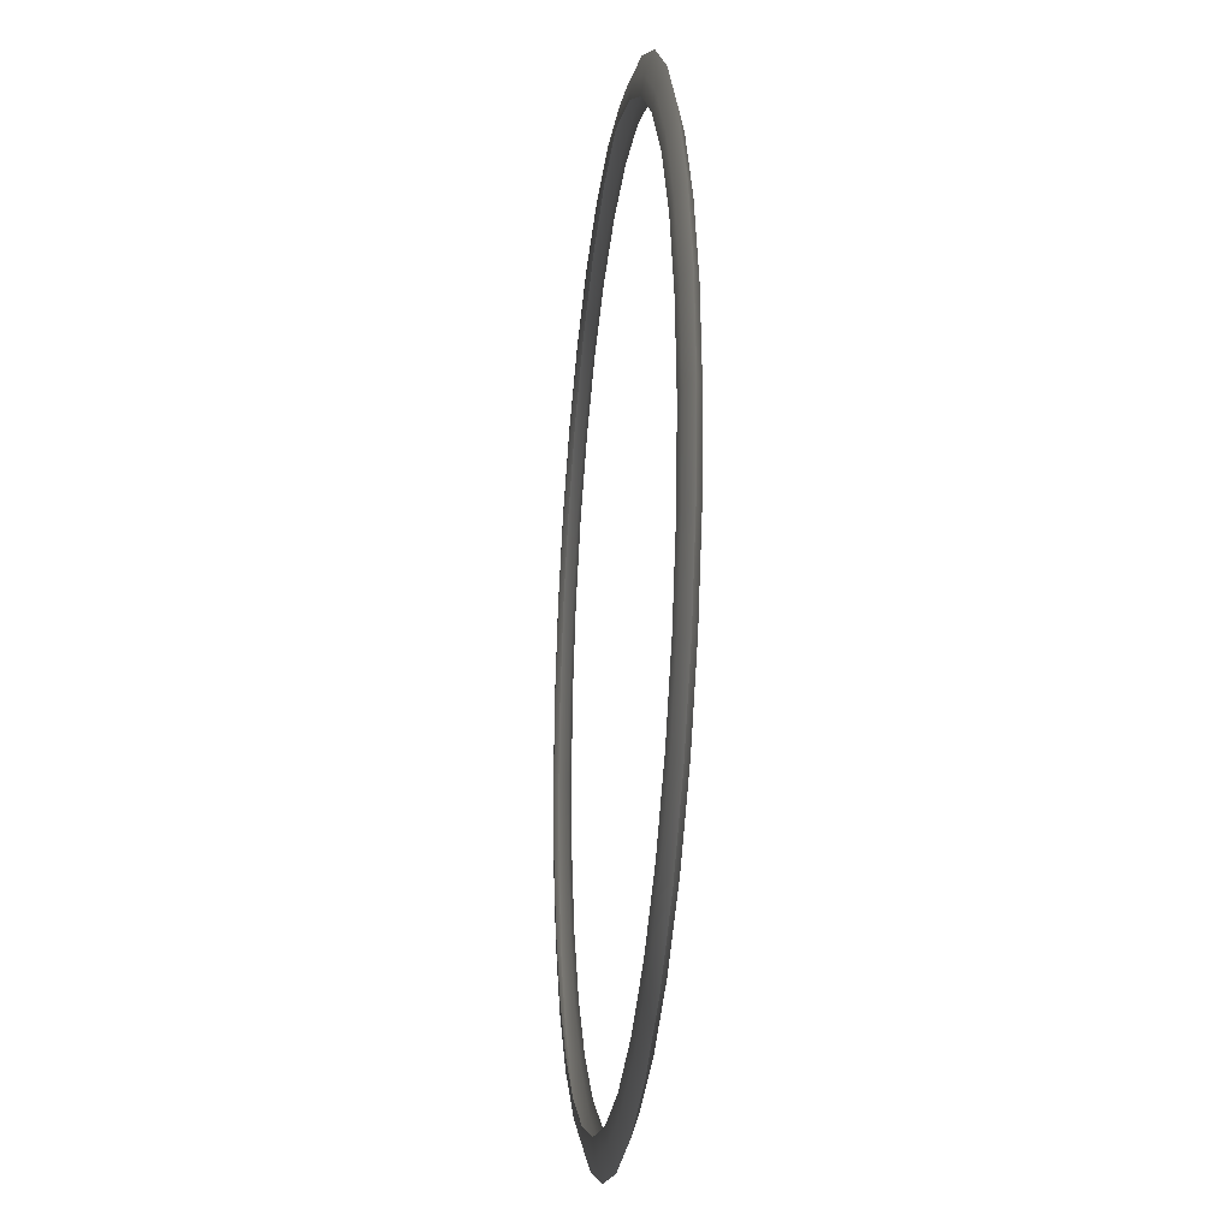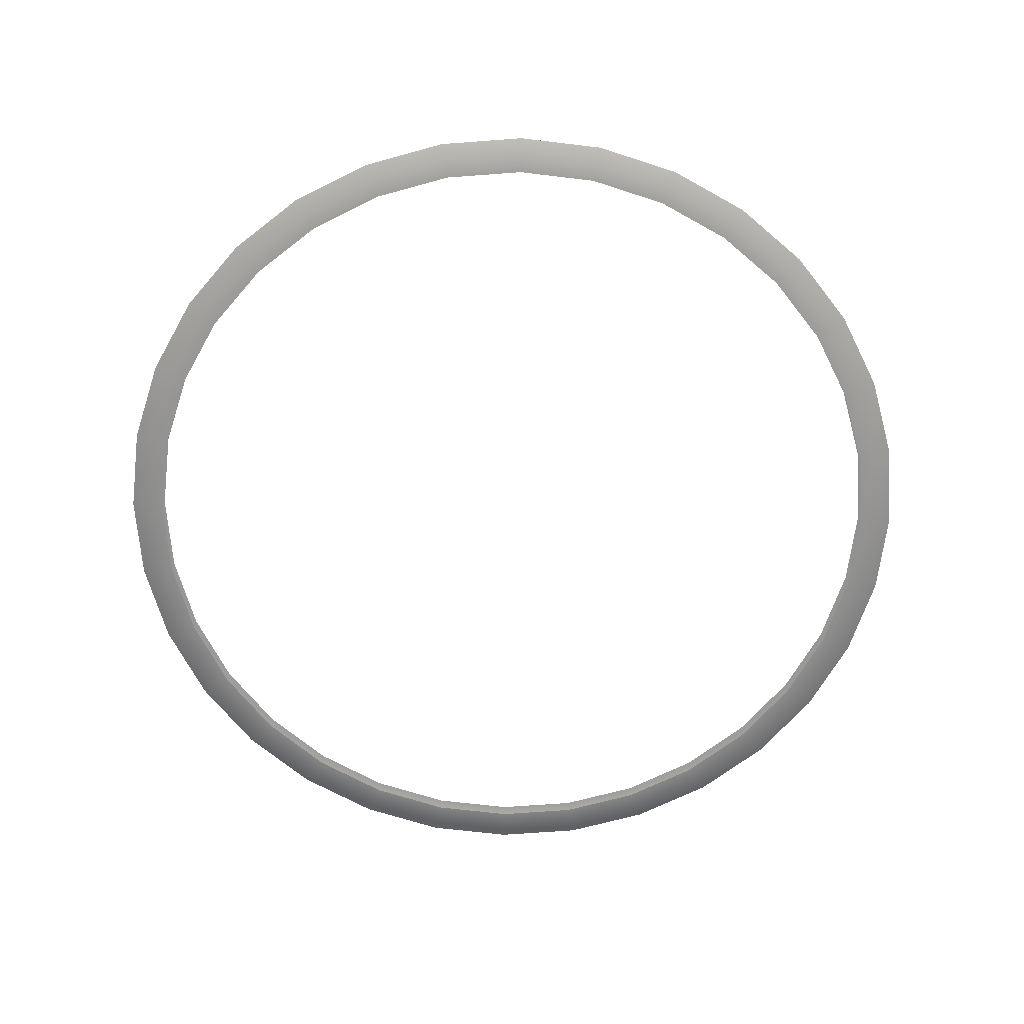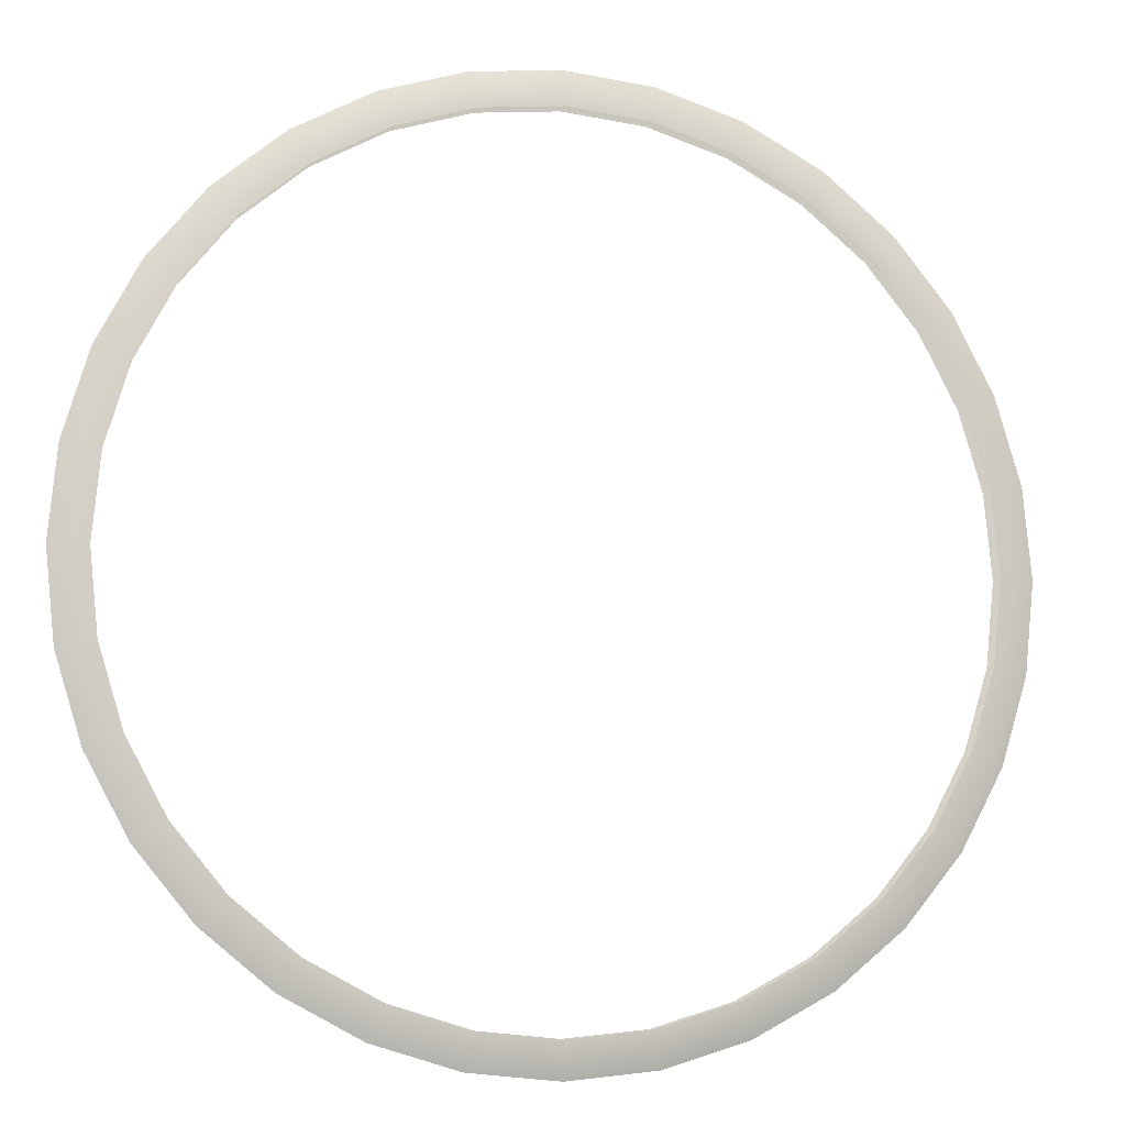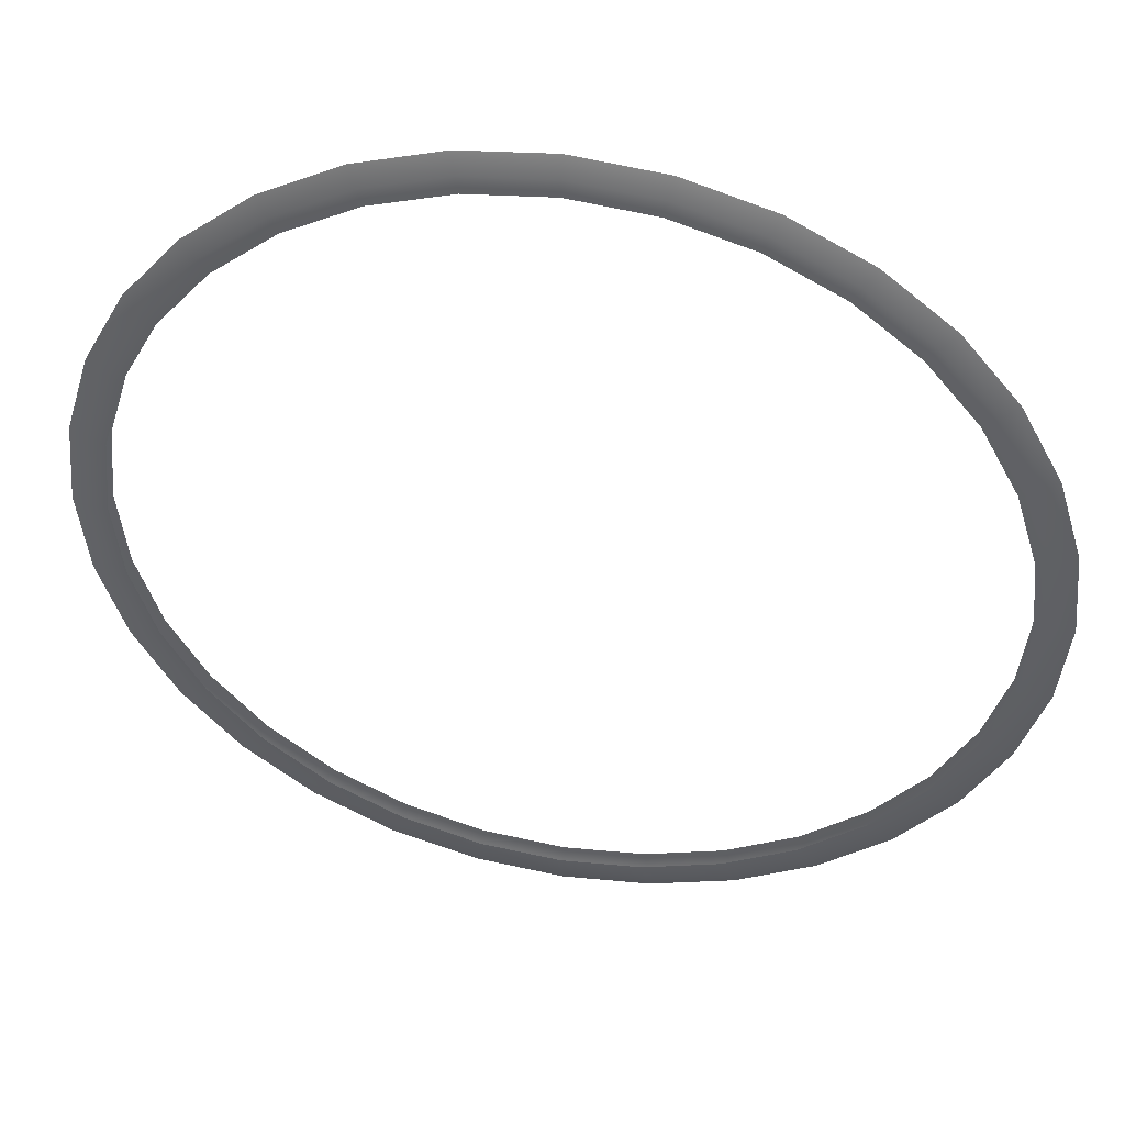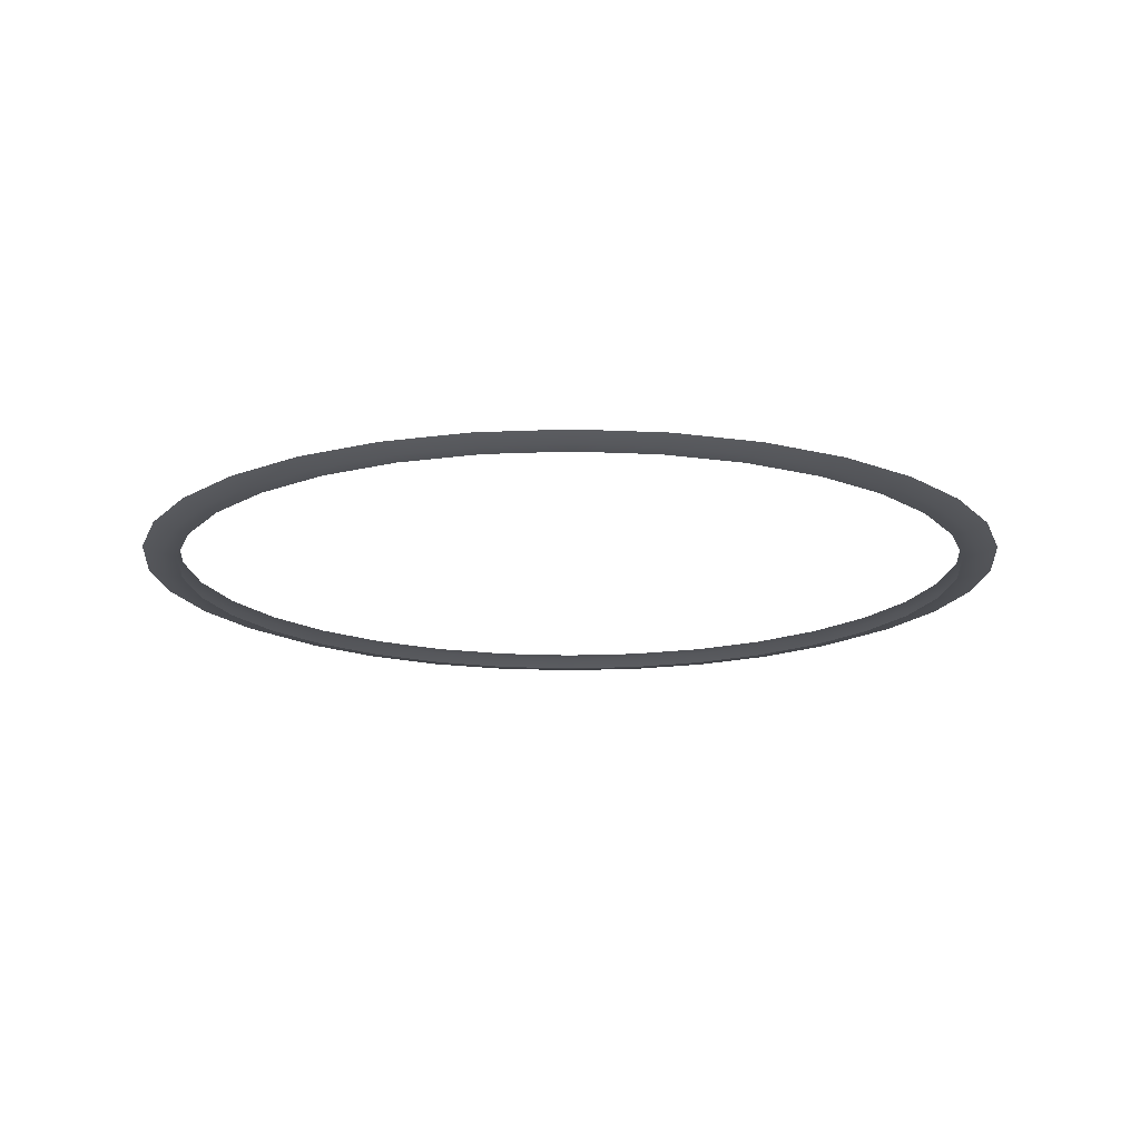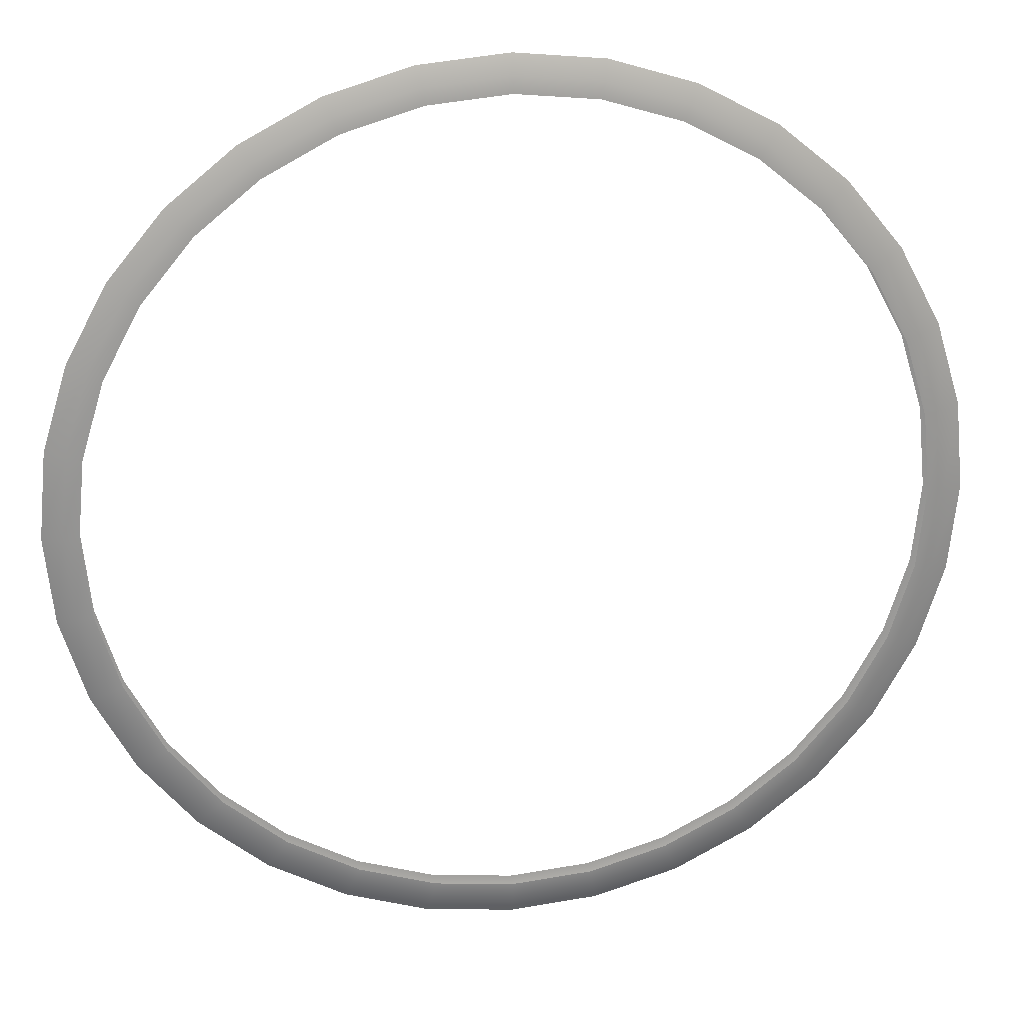
<metadata>
{"format":"obj","ext":"obj","renderer":"f3d","projection":"perspective","resolution":1024,"background":"white","views":[{"elev":-21.1,"azim":-96.9,"up":"+Z"},{"elev":-66.4,"azim":178.7,"up":"+Y"},{"elev":-8.1,"azim":-15.4,"up":"+Z"},{"elev":45.9,"azim":10.5,"up":"+Z"},{"elev":-16.0,"azim":22.3,"up":"+Y"},{"elev":23.3,"azim":-8.4,"up":"+Z"}]}
</metadata>
<code>
o Cylinder
v 0 -0.01772 0.8794
v 0 0.01772 0.8794
v -0.1716 -0.01772 0.8625
v -0.1716 0.01772 0.8625
v -0.3365 -0.01772 0.8125
v -0.3365 0.01772 0.8125
v -0.4886 -0.01772 0.7312
v -0.4886 0.01772 0.7312
v -0.6218 -0.01772 0.6218
v -0.6218 0.01772 0.6218
v -0.7312 -0.01772 0.4886
v -0.7312 0.01772 0.4886
v -0.8125 -0.01772 0.3365
v -0.8125 0.01772 0.3365
v -0.8625 -0.01772 0.1716
v -0.8625 0.01772 0.1716
v -0.8794 -0.01772 -0
v -0.8794 0.01772 -0
v -0.8625 -0.01772 -0.1716
v -0.8625 0.01772 -0.1716
v -0.8125 -0.01772 -0.3365
v -0.8125 0.01772 -0.3365
v -0.7312 -0.01772 -0.4886
v -0.7312 0.01772 -0.4886
v -0.6218 -0.01772 -0.6218
v -0.6218 0.01772 -0.6218
v -0.4886 -0.01772 -0.7312
v -0.4886 0.01772 -0.7312
v -0.3365 -0.01772 -0.8125
v -0.3365 0.01772 -0.8125
v -0.1716 -0.01772 -0.8625
v -0.1716 0.01772 -0.8625
v 0 -0.01772 -0.8794
v 0 0.01772 -0.8794
v 0.1716 -0.01772 -0.8625
v 0.1716 0.01772 -0.8625
v 0.3365 -0.01772 -0.8125
v 0.3365 0.01772 -0.8125
v 0.4886 -0.01772 -0.7312
v 0.4886 0.01772 -0.7312
v 0.6218 -0.01772 -0.6218
v 0.6218 0.01772 -0.6218
v 0.7312 -0.01772 -0.4886
v 0.7312 0.01772 -0.4886
v 0.8125 -0.01772 -0.3365
v 0.8125 0.01772 -0.3365
v 0.8625 -0.01772 -0.1716
v 0.8625 0.01772 -0.1716
v 0.8794 -0.01772 1e-06
v 0.8794 0.01772 1e-06
v 0.8625 -0.01772 0.1716
v 0.8625 0.01772 0.1716
v 0.8125 -0.01772 0.3365
v 0.8125 0.01772 0.3365
v 0.7312 -0.01772 0.4886
v 0.7312 0.01772 0.4886
v 0.6218 -0.01772 0.6218
v 0.6218 0.01772 0.6218
v 0.4886 -0.01772 0.7312
v 0.4886 0.01772 0.7312
v 0.3365 -0.01772 0.8125
v 0.3365 0.01772 0.8125
v 0.1716 -0.01772 0.8625
v 0.1716 0.01772 0.8625
v 0 -0 0.9559
v -0.1865 -0 0.9375
v -0.3658 -0 0.8831
v -0.5311 -0 0.7948
v -0.6759 -0 0.6759
v -0.7948 -0 0.5311
v -0.8831 -0 0.3658
v -0.9375 -0 0.1865
v -0.9559 -0 -0
v -0.9375 -0 -0.1865
v -0.8831 -0 -0.3658
v -0.7948 -0 -0.5311
v -0.6759 -0 -0.6759
v -0.5311 -0 -0.7948
v -0.3658 -0 -0.8831
v -0.1865 -0 -0.9375
v 0 -0 -0.9559
v 0.1865 -0 -0.9375
v 0.3658 -0 -0.8831
v 0.5311 -0 -0.7948
v 0.6759 -0 -0.6759
v 0.7948 -0 -0.5311
v 0.8831 -0 -0.3658
v 0.9375 -0 -0.1865
v 0.9559 -0 1e-06
v 0.9375 -0 0.1865
v 0.8831 -0 0.3658
v 0.7948 -0 0.5311
v 0.6759 -0 0.6759
v 0.5311 -0 0.7948
v 0.3658 -0 0.8831
v 0.1865 -0 0.9375
v 0 0.01476 0.9136
v -0.1782 0.01476 0.896
v -0.3496 0.01476 0.8441
v -0.5076 0.01476 0.7596
v -0.646 0.01476 0.646
v -0.7596 0.01476 0.5076
v -0.8441 0.01476 0.3496
v -0.896 0.01476 0.1782
v -0.9136 0.01476 -0
v -0.896 0.01476 -0.1782
v -0.8441 0.01476 -0.3496
v -0.7596 0.01476 -0.5076
v -0.646 0.01476 -0.646
v -0.5076 0.01476 -0.7596
v -0.3496 0.01476 -0.8441
v -0.1782 0.01476 -0.896
v 0 0.01476 -0.9136
v 0.1782 0.01476 -0.896
v 0.3496 0.01476 -0.8441
v 0.5076 0.01476 -0.7596
v 0.646 0.01476 -0.646
v 0.7596 0.01476 -0.5076
v 0.8441 0.01476 -0.3496
v 0.896 0.01476 -0.1782
v 0.9136 0.01476 1e-06
v 0.896 0.01476 0.1782
v 0.8441 0.01476 0.3496
v 0.7596 0.01476 0.5076
v 0.646 0.01476 0.646
v 0.5076 0.01476 0.7596
v 0.3496 0.01476 0.8441
v 0.1782 0.01476 0.896
v -0.1782 -0.01476 0.896
v -0.3496 -0.01476 0.8441
v -0.5076 -0.01476 0.7596
v -0.646 -0.01476 0.646
v -0.7596 -0.01476 0.5076
v -0.8441 -0.01476 0.3496
v -0.896 -0.01476 0.1782
v -0.9136 -0.01476 -0
v -0.896 -0.01476 -0.1782
v -0.8441 -0.01476 -0.3496
v -0.7596 -0.01476 -0.5076
v -0.646 -0.01476 -0.646
v -0.5076 -0.01476 -0.7596
v -0.3496 -0.01476 -0.8441
v -0.1782 -0.01476 -0.896
v 0 -0.01476 -0.9136
v 0.1782 -0.01476 -0.896
v 0.3496 -0.01476 -0.8441
v 0.5076 -0.01476 -0.7596
v 0.646 -0.01476 -0.646
v 0.7596 -0.01476 -0.5076
v 0.8441 -0.01476 -0.3496
v 0.896 -0.01476 -0.1782
v 0.9136 -0.01476 1e-06
v 0.896 -0.01476 0.1782
v 0.8441 -0.01476 0.3496
v 0.7596 -0.01476 0.5076
v 0.646 -0.01476 0.646
v 0.5076 -0.01476 0.7596
v 0.3496 -0.01476 0.8441
v 0.1782 -0.01476 0.896
v 0 -0.01476 0.9136
f 97 2 4 98
f 98 4 6 99
f 99 6 8 100
f 100 8 10 101
f 101 10 12 102
f 102 12 14 103
f 103 14 16 104
f 104 16 18 105
f 105 18 20 106
f 106 20 22 107
f 107 22 24 108
f 108 24 26 109
f 109 26 28 110
f 110 28 30 111
f 111 30 32 112
f 112 32 34 113
f 113 34 36 114
f 114 36 38 115
f 115 38 40 116
f 116 40 42 117
f 117 42 44 118
f 118 44 46 119
f 119 46 48 120
f 120 48 50 121
f 121 50 52 122
f 122 52 54 123
f 123 54 56 124
f 124 56 58 125
f 125 58 60 126
f 126 60 62 127
f 158 95 96 159
f 127 62 64 128
f 128 64 2 97
f 159 96 65 160
f 157 94 95 158
f 156 93 94 157
f 155 92 93 156
f 154 91 92 155
f 153 90 91 154
f 152 89 90 153
f 151 88 89 152
f 150 87 88 151
f 149 86 87 150
f 148 85 86 149
f 147 84 85 148
f 146 83 84 147
f 145 82 83 146
f 144 81 82 145
f 143 80 81 144
f 142 79 80 143
f 141 78 79 142
f 140 77 78 141
f 139 76 77 140
f 138 75 76 139
f 137 74 75 138
f 136 73 74 137
f 135 72 73 136
f 134 71 72 135
f 133 70 71 134
f 132 69 70 133
f 131 68 69 132
f 130 67 68 131
f 129 66 67 130
f 160 65 66 129
f 96 128 97 65
f 95 127 128 96
f 94 126 127 95
f 93 125 126 94
f 92 124 125 93
f 91 123 124 92
f 90 122 123 91
f 89 121 122 90
f 88 120 121 89
f 87 119 120 88
f 86 118 119 87
f 85 117 118 86
f 84 116 117 85
f 83 115 116 84
f 82 114 115 83
f 81 113 114 82
f 80 112 113 81
f 79 111 112 80
f 78 110 111 79
f 77 109 110 78
f 76 108 109 77
f 75 107 108 76
f 74 106 107 75
f 73 105 106 74
f 72 104 105 73
f 71 103 104 72
f 70 102 103 71
f 69 101 102 70
f 68 100 101 69
f 67 99 100 68
f 66 98 99 67
f 65 97 98 66
f 1 160 129 3
f 3 129 130 5
f 5 130 131 7
f 7 131 132 9
f 9 132 133 11
f 11 133 134 13
f 13 134 135 15
f 15 135 136 17
f 17 136 137 19
f 19 137 138 21
f 21 138 139 23
f 23 139 140 25
f 25 140 141 27
f 27 141 142 29
f 29 142 143 31
f 31 143 144 33
f 33 144 145 35
f 35 145 146 37
f 37 146 147 39
f 39 147 148 41
f 41 148 149 43
f 43 149 150 45
f 45 150 151 47
f 47 151 152 49
f 49 152 153 51
f 51 153 154 53
f 53 154 155 55
f 55 155 156 57
f 57 156 157 59
f 59 157 158 61
f 63 159 160 1
f 61 158 159 63

</code>
